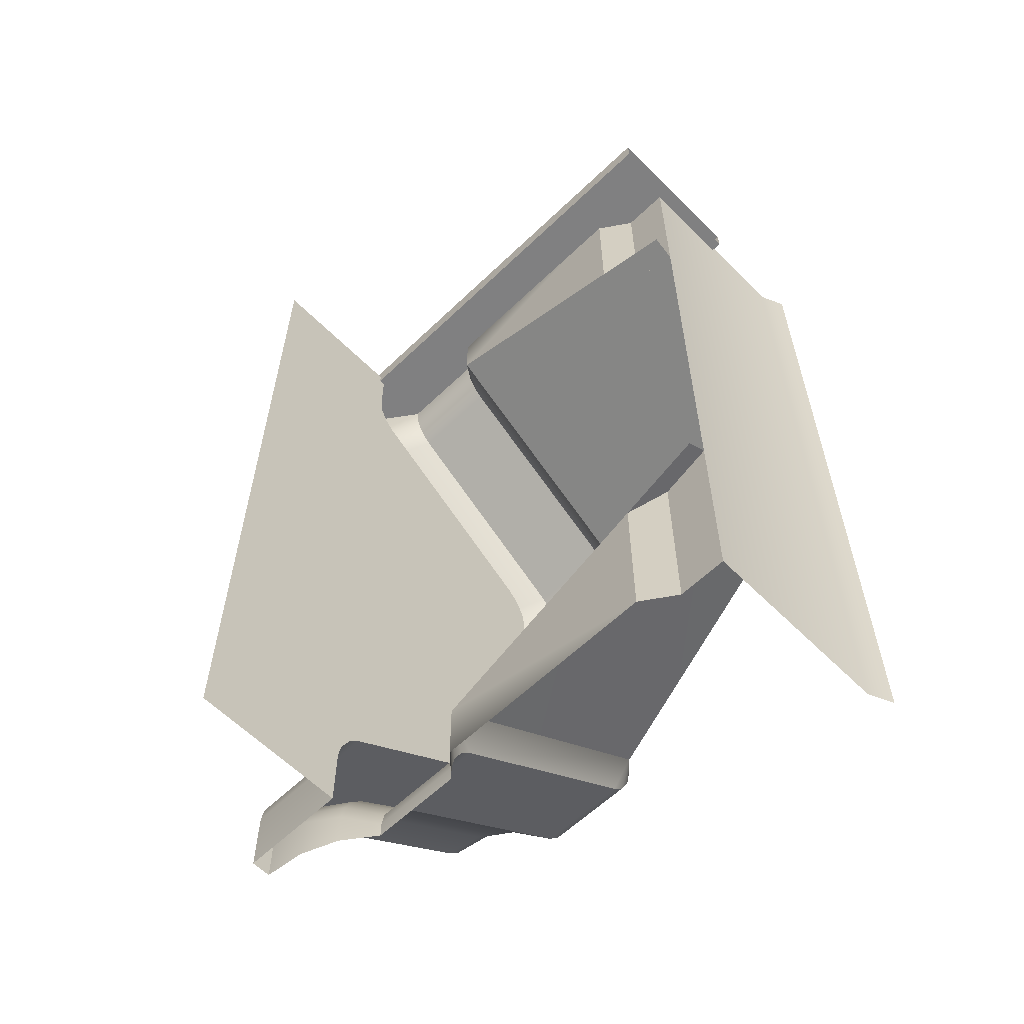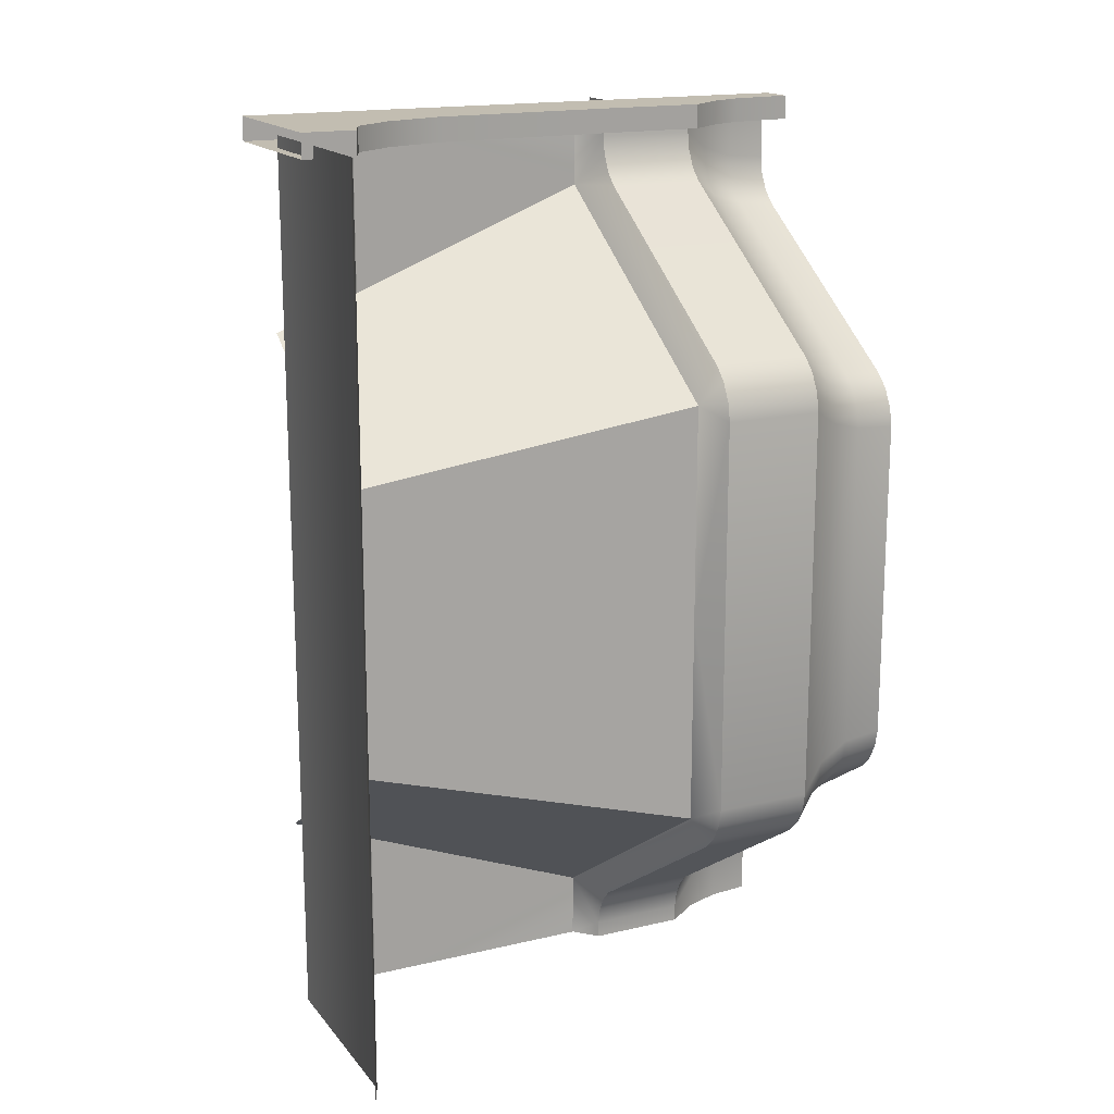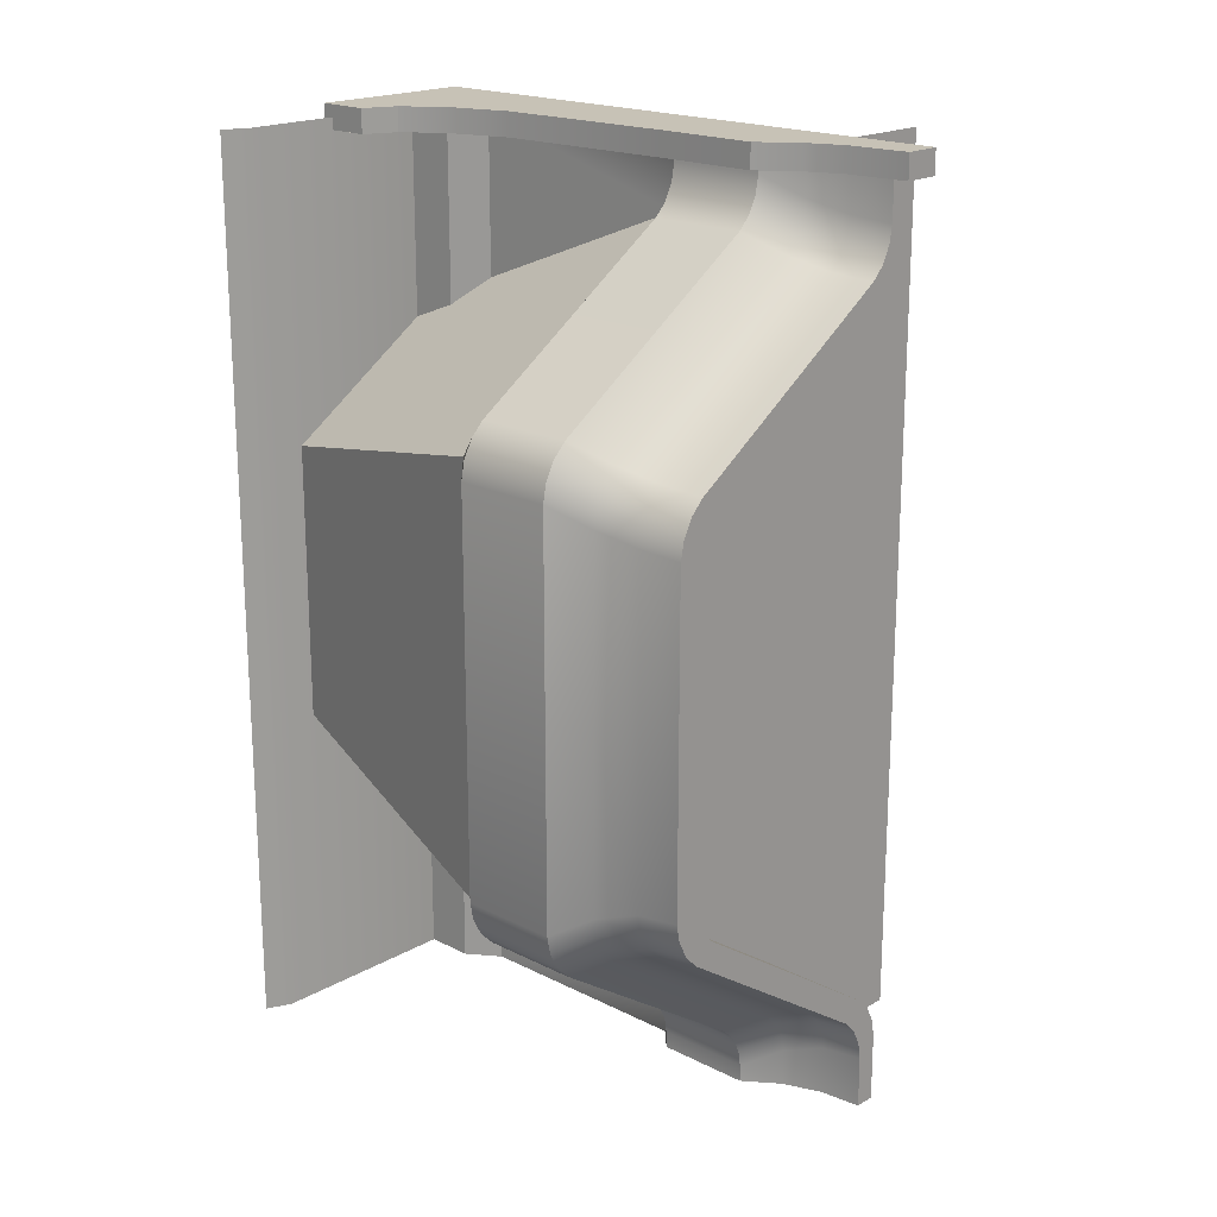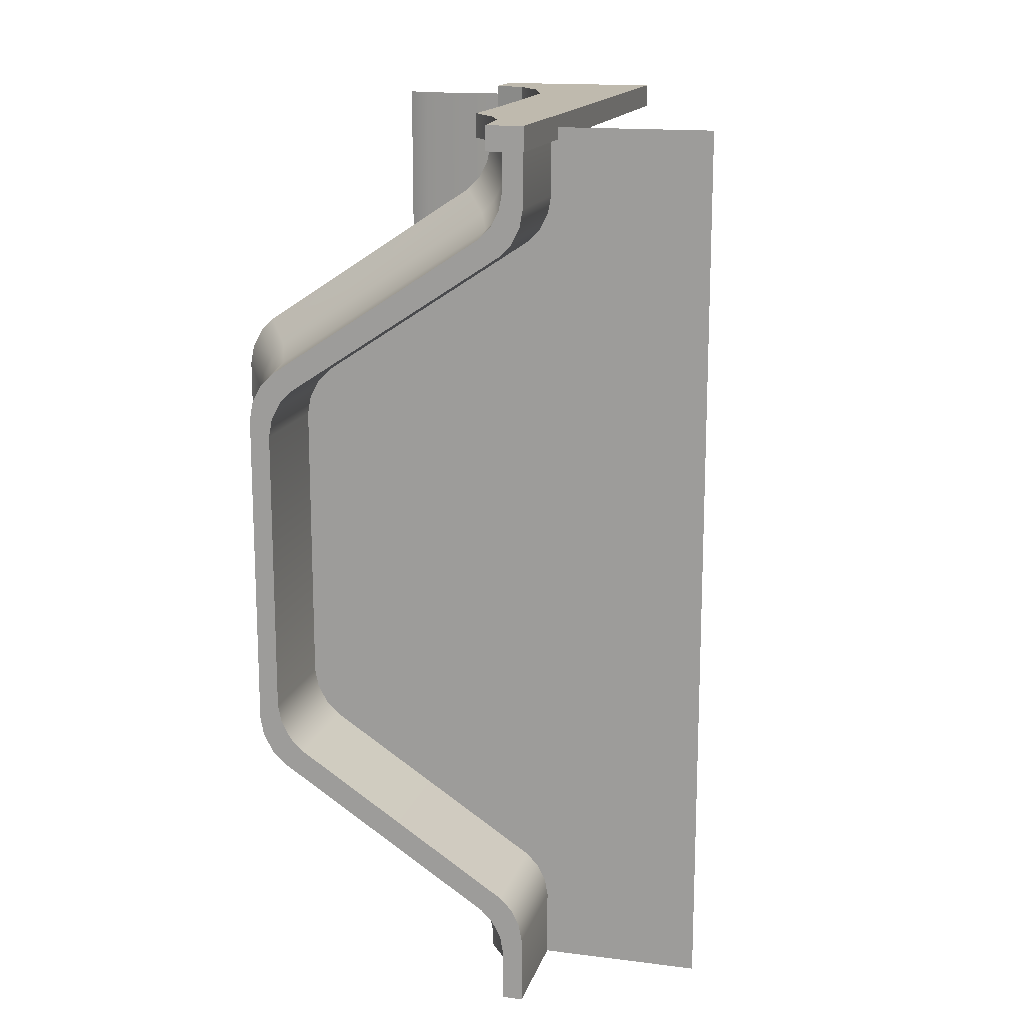
<metadata>
{"format":"obj","ext":"obj","renderer":"f3d","projection":"perspective","resolution":1024,"background":"white","views":[{"elev":-60.2,"azim":-45.5,"up":"+Z"},{"elev":16.8,"azim":64.4,"up":"+Z"},{"elev":19.3,"azim":133.3,"up":"+Z"},{"elev":15.6,"azim":-165.1,"up":"+Z"}]}
</metadata>
<code>
o Turret-2x4_Cube.010
v -1 0.05 1e-06
v -1.278 2.5 2e-06
v -1.188 2.5 2e-06
v -2 2 1e-06
v -1.278 2 2e-06
v -0.1093 0.05 1e-06
v -1.101 0.4213 1e-06
v -1 1.57 2e-06
v -1 2 2e-06
v -1 0.2707 1e-06
v 0 0 1e-06
v -1.107 2.15 2e-06
v -1.17 2.317 2e-06
v -1.101 1.477 2e-06
v -1.278 2.317 2e-06
v -1.307 2.599 -0.05359
v -1.144 2.599 -0.05359
v -1.307 0 -0.05359
v -1.118 2.323 -0.05359
v -1.056 2.173 -0.05359
v -0.9376 2.012 -0.05359
v -0.5526 0 -0.05359
v -1.144 2.599 0.05359
v -1.307 2.599 0.05359
v -1.307 0 0.05359
v -1.118 2.323 0.05359
v -1.056 2.173 0.05359
v -0.9376 2.012 0.05359
v -0.5526 0 0.05359
v -0.9376 1.558 -0.05359
v -0.5526 0.2341 -0.05359
v -0.9083 0.7426 -0.05359
v -0.8248 0.4753 -0.05359
v -0.6999 0.2968 -0.05359
v -0.5526 0.2341 0.05359
v -0.9376 1.558 0.05359
v -0.6999 0.2968 0.05359
v -0.8248 0.4753 0.05359
v -0.9083 0.7426 0.05359
v 0.07494 1.477 -1.072
v -1.101 1.477 -0.2938
v -0.3103 0.05 -1.377
v -1.101 0.05 -0.8544
v -0.895 1.57 -0.2817
v -1 1.57 -0.07568
v -0.9475 1.57 -0.2287
v -0.9859 1.57 -0.1532
v -1.278 2.5 -0.3016
v -1.173 2.5 -0.5076
v -1.264 2.5 -0.3791
v -1.226 2.5 -0.4546
v -0.895 2 -0.2817
v -1 2 -0.07568
v -0.9475 2 -0.2287
v -0.9859 2 -0.1532
v -1.083 2.5 -0.4348
v -1.188 2.5 -0.2287
v -1.136 2.5 -0.3817
v -1.174 2.5 -0.3063
v -1.173 2.317 -0.5076
v -1.278 2.317 -0.3016
v -1.226 2.317 -0.4546
v -1.264 2.317 -0.3791
v -1.173 2 -0.5076
v -1.278 2 -0.3016
v -1.226 2 -0.4546
v -1.264 2 -0.3791
v -1.107 2.15 -0.1625
v -1.002 2.15 -0.3686
v -1.093 2.15 -0.2401
v -1.054 2.15 -0.3155
v -2 2 -0.8876
v -1.065 2.317 -0.4196
v -1.17 2.317 -0.2135
v -1.117 2.317 -0.3665
v -1.156 2.317 -0.2911
v -0.1101 2.317 -1.052
v 0.005708 2.317 -1.27
v -0.0522 2.317 -1.109
v -0.009807 2.317 -1.189
v 0.06854 2.15 -1.219
v -0.04727 2.15 -1.001
v 0.05302 2.15 -1.138
v 0.01064 2.15 -1.058
v -0.1027 2 -1.358
v -0.2185 2 -1.14
v -0.1182 2 -1.277
v -0.1606 2 -1.197
v -0.2185 2.317 -1.14
v -0.1027 2.317 -1.358
v -0.1606 2.317 -1.197
v -0.1182 2.317 -1.277
v -0.01297 2.5 -1.285
v -0.1288 2.5 -1.067
v -0.02848 2.5 -1.204
v -0.07087 2.5 -1.124
v 0.05972 2 -0.914
v 0.1755 2 -1.132
v 0.1176 2 -0.9713
v 0.16 2 -1.051
v -0.1027 2.5 -1.358
v -0.2185 2.5 -1.14
v -0.1182 2.5 -1.277
v -0.1606 2.5 -1.197
v 0.1755 1.57 -1.132
v 0.05972 1.57 -0.914
v 0.16 1.57 -1.051
v 0.1176 1.57 -0.9713
v -0.1093 0.05 -0.8544
v -0.1093 0.05 -1.377
v -1 0.05 -0.9212
v -1 0.05 -1.377
v -1 0.2707 -0.8345
v -1.101 0.4213 -0.7085
v -1.101 1.477 -0.2938
v -1 0.05 -4
v -1.278 2.5 -4
v -1.188 2.5 -4
v -2 2 -4
v -1.278 2 -4
v -0.1093 0.05 -4
v -1.101 0.4213 -4
v -1 1.57 -4
v -1 2 -4
v -1 0.2707 -4
v 0 0 -4
v -1.107 2.15 -4
v -1.17 2.317 -4
v -1.101 1.477 -4
v -1.278 2.317 -4
v -1 0.05 -2
v 0 0 -2
v -0.1093 0.05 -2
v 0.07494 1.477 -2.928
v -1.101 1.477 -3.706
v 0.005708 2.317 -2
v -2 2 -2
v 0.07494 1.477 -2
v 0.06854 2.15 -2
v -0.1027 2 -2
v -0.1027 2.317 -2
v -0.01297 2.5 -2
v 0.1755 2 -2
v -0.1027 2.5 -2
v 0.1755 1.57 -2
v -0.3103 0.05 -2.623
v -1.101 0.05 -3.146
v -0.3103 0.05 -2
v -0.895 1.57 -3.718
v -1 1.57 -3.924
v -0.9475 1.57 -3.771
v -0.9859 1.57 -3.847
v -1.278 2.5 -3.698
v -1.173 2.5 -3.492
v -1.264 2.5 -3.621
v -1.226 2.5 -3.545
v -0.895 2 -3.718
v -1 2 -3.924
v -0.9475 2 -3.771
v -0.9859 2 -3.847
v -1.083 2.5 -3.565
v -1.188 2.5 -3.771
v -1.136 2.5 -3.618
v -1.174 2.5 -3.694
v -1.173 2.317 -3.492
v -1.278 2.317 -3.698
v -1.226 2.317 -3.545
v -1.264 2.317 -3.621
v -1.173 2 -3.492
v -1.278 2 -3.698
v -1.226 2 -3.545
v -1.264 2 -3.621
v -1.107 2.15 -3.837
v -1.002 2.15 -3.631
v -1.093 2.15 -3.76
v -1.054 2.15 -3.684
v -2 2 -3.112
v -1.065 2.317 -3.58
v -1.17 2.317 -3.786
v -1.117 2.317 -3.633
v -1.156 2.317 -3.709
v -0.1101 2.317 -2.948
v 0.005708 2.317 -2.73
v -0.0522 2.317 -2.891
v -0.009807 2.317 -2.811
v 0.06854 2.15 -2.781
v -0.04727 2.15 -2.999
v 0.05302 2.15 -2.862
v 0.01064 2.15 -2.942
v -0.1027 2 -2.642
v -0.2185 2 -2.86
v -0.1182 2 -2.723
v -0.1606 2 -2.803
v -0.2185 2.317 -2.86
v -0.1027 2.317 -2.642
v -0.1606 2.317 -2.803
v -0.1182 2.317 -2.723
v -0.01297 2.5 -2.715
v -0.1288 2.5 -2.933
v -0.02848 2.5 -2.796
v -0.07087 2.5 -2.876
v 0.05972 2 -3.086
v 0.1755 2 -2.868
v 0.1176 2 -3.029
v 0.16 2 -2.949
v -0.1027 2.5 -2.642
v -0.2185 2.5 -2.86
v -0.1182 2.5 -2.723
v -0.1606 2.5 -2.803
v 0.1755 1.57 -2.868
v 0.05972 1.57 -3.086
v 0.16 1.57 -2.949
v 0.1176 1.57 -3.029
v -0.1093 0.05 -3.146
v -0.1093 0.05 -2.623
v -1 0.05 -3.079
v -1 0.05 -2.623
v -1 0.2707 -3.165
v -1.101 0.4213 -3.291
v -1.101 1.477 -3.706
v -1.144 2.599 -0.05359
v -1.144 2.599 -0.05359
v -1.307 2.599 -0.05359
v -1.307 2.599 -0.05359
v -1.307 0 -0.05359
v -1.118 2.323 -0.05359
v -1.056 2.173 -0.05359
v -0.9376 2.012 -0.05359
v -0.9376 2.012 -0.05359
v -1.144 2.599 0.05359
v -1.144 2.599 0.05359
v -1.307 2.599 0.05359
v -1.307 2.599 0.05359
v -1.307 0 0.05359
v -1.118 2.323 0.05359
v -1.056 2.173 0.05359
v -0.9376 2.012 0.05359
v -0.9376 2.012 0.05359
v -0.9376 1.558 -0.05359
v -0.9083 0.7426 -0.05359
v -0.8248 0.4753 -0.05359
v -0.6999 0.2968 -0.05359
v -0.6999 0.2968 -0.05359
v -0.5526 0.2341 -0.05359
v -0.5526 0.2341 -0.05359
v -0.5526 0.2341 0.05359
v -0.5526 0.2341 0.05359
v -0.6999 0.2968 0.05359
v -0.6999 0.2968 0.05359
v -0.8248 0.4753 0.05359
v -0.9083 0.7426 0.05359
v -0.9376 1.558 0.05359
v -0.5526 0 -0.05359
v -0.5526 0 0.05359
v -1.101 1.477 -0.2938
v 0.07494 1.477 -1.072
v 0.07494 1.477 -1.072
v 0.07494 1.477 -2
v -0.3103 0.05 -1.377
v -0.895 1.57 -0.2817
v -0.9475 1.57 -0.2287
v -0.9859 1.57 -0.1532
v -1 1.57 -0.07568
v -0.9859 2 -0.1532
v -1 2 -0.07568
v -0.9475 2 -0.2287
v -0.895 2 -0.2817
v -1.226 2.5 -0.4546
v -1.173 2.5 -0.5076
v -1.264 2.5 -0.3791
v -1.278 2.5 -0.3016
v -1.264 2 -0.3791
v -1.278 2 -0.3016
v -1.226 2 -0.4546
v -1.173 2 -0.5076
v -1.174 2.5 -0.3063
v -1.188 2.5 -0.2287
v -1.136 2.5 -0.3817
v -1.083 2.5 -0.4348
v -1 1.57 2e-06
v -1 2 2e-06
v -1.278 2.5 2e-06
v -1.188 2.5 2e-06
v -1.278 2 2e-06
v 0.1755 1.57 -1.132
v 0.16 1.57 -1.051
v 0.1176 1.57 -0.9713
v 0.05972 1.57 -0.914
v 0.05972 2 -0.914
v 0.1176 2 -0.9713
v 0.16 2 -1.051
v 0.1755 2 -1.132
v -0.07087 2.5 -1.124
v -0.1288 2.5 -1.067
v -0.02848 2.5 -1.204
v -0.01297 2.5 -1.285
v -0.1606 2 -1.197
v -0.2185 2 -1.14
v -0.1182 2 -1.277
v -0.1027 2 -1.358
v -0.1606 2.5 -1.197
v -0.2185 2.5 -1.14
v -0.1182 2.5 -1.277
v -0.1027 2.5 -1.358
v -0.01297 2.5 -2
v -0.1027 2 -2
v 0.1755 2 -2
v -0.1027 2.5 -2
v 0.1755 1.57 -2
v -1 0.05 1e-06
v -1 0.05 -0.9212
v -1 0.2707 1e-06
v -1 0.2707 -0.8345
v -1.101 0.4213 1e-06
v -1.101 0.4213 -0.7085
v -1.101 1.477 -3.706
v 0.07494 1.477 -2.928
v 0.07494 1.477 -2.928
v -0.3103 0.05 -2.623
v -0.895 1.57 -3.718
v -0.9475 1.57 -3.771
v -0.9859 1.57 -3.847
v -1 1.57 -3.924
v -0.9859 2 -3.847
v -1 2 -3.924
v -0.9475 2 -3.771
v -0.895 2 -3.718
v -1.226 2.5 -3.545
v -1.173 2.5 -3.492
v -1.264 2.5 -3.621
v -1.278 2.5 -3.698
v -1.264 2 -3.621
v -1.278 2 -3.698
v -1.226 2 -3.545
v -1.173 2 -3.492
v -1.174 2.5 -3.694
v -1.188 2.5 -3.771
v -1.136 2.5 -3.618
v -1.083 2.5 -3.565
v -1 1.57 -4
v -1 2 -4
v -1.278 2.5 -4
v -1.188 2.5 -4
v -1.278 2 -4
v 0.1755 1.57 -2.868
v 0.16 1.57 -2.949
v 0.1176 1.57 -3.029
v 0.05972 1.57 -3.086
v 0.05972 2 -3.086
v 0.1176 2 -3.029
v 0.16 2 -2.949
v 0.1755 2 -2.868
v -0.07087 2.5 -2.876
v -0.1288 2.5 -2.933
v -0.02848 2.5 -2.796
v -0.01297 2.5 -2.715
v -0.1606 2 -2.803
v -0.2185 2 -2.86
v -0.1182 2 -2.723
v -0.1027 2 -2.642
v -0.1606 2.5 -2.803
v -0.2185 2.5 -2.86
v -0.1182 2.5 -2.723
v -0.1027 2.5 -2.642
v -1 0.05 -4
v -1 0.05 -3.079
v -1 0.2707 -4
v -1 0.2707 -3.165
v -1.101 0.4213 -4
v -1.101 0.4213 -3.291
f 227 239 223
f 246 234 254
f 232 252 236
f 19 27 20
f 222 233 231
f 245 29 22
f 20 238 229
f 18 24 16
f 244 253 225
f 17 26 19
f 239 240 225
f 240 241 225
f 241 242 225
f 242 244 225
f 246 248 234
f 248 250 234
f 250 251 234
f 251 252 234
f 36 32 30
f 39 33 32
f 38 243 33
f 37 31 34
f 21 36 30
f 7 115 14
f 312 114 314
f 1 113 10
f 78 139 136
f 304 142 308
f 137 85 140
f 3 74 277
f 56 302 49
f 81 307 139
f 15 271 61
f 12 53 68
f 14 263 280
f 13 68 74
f 90 306 300
f 4 65 72
f 282 57 48
f 90 144 141
f 8 265 281
f 15 273 5
f 105 143 98
f 60 298 275
f 260 256 288
f 44 97 267
f 296 136 305
f 52 82 69
f 60 102 89
f 64 137 72
f 69 77 73
f 138 42 148
f 40 43 259
f 260 261 255
f 261 262 255
f 262 263 255
f 45 264 265
f 264 46 266
f 46 267 266
f 269 62 268
f 62 270 268
f 63 271 270
f 74 70 76
f 76 71 75
f 71 73 75
f 61 272 273
f 63 274 272
f 62 275 274
f 72 65 67
f 72 67 66
f 72 66 64
f 277 76 276
f 276 75 278
f 75 279 278
f 48 59 50
f 50 58 51
f 58 49 51
f 68 55 70
f 70 54 71
f 54 69 71
f 285 258 145
f 285 286 256
f 286 287 256
f 287 288 256
f 289 84 82
f 84 291 83
f 83 292 81
f 77 293 294
f 293 80 295
f 295 78 296
f 89 297 298
f 91 299 297
f 92 300 299
f 82 79 77
f 79 83 80
f 80 81 78
f 106 99 97
f 108 100 99
f 100 105 98
f 137 86 88
f 137 88 87
f 137 87 85
f 94 301 302
f 301 95 303
f 303 93 304
f 101 92 103
f 103 91 104
f 104 89 102
f 73 294 279
f 220 122 129
f 219 367 369
f 218 116 125
f 183 139 186
f 364 142 198
f 137 140 190
f 118 179 128
f 362 161 154
f 186 307 352
f 166 117 130
f 127 158 124
f 323 129 340
f 128 173 127
f 195 306 141
f 119 170 344
f 342 162 343
f 195 144 206
f 325 123 341
f 120 166 130
f 143 210 203
f 165 358 194
f 320 317 316
f 202 149 327
f 356 136 183
f 187 157 174
f 165 207 329
f 137 169 177
f 182 174 178
f 138 146 318
f 134 147 135
f 320 316 321
f 321 316 322
f 322 316 323
f 324 150 325
f 326 152 324
f 327 151 326
f 329 167 165
f 330 167 328
f 331 168 330
f 179 175 173
f 181 176 175
f 178 176 180
f 332 166 333
f 332 167 168
f 335 167 334
f 177 172 170
f 177 171 172
f 177 169 171
f 337 181 179
f 336 180 181
f 339 180 338
f 153 164 162
f 155 163 164
f 154 163 156
f 173 160 158
f 175 159 160
f 174 159 176
f 345 258 317
f 345 317 346
f 346 317 347
f 347 317 348
f 189 349 187
f 189 351 350
f 188 352 351
f 353 182 354
f 353 185 184
f 355 183 185
f 357 194 358
f 359 196 357
f 360 197 359
f 184 187 182
f 184 188 189
f 185 186 188
f 204 211 202
f 205 213 204
f 203 212 205
f 137 193 191
f 137 192 193
f 137 190 192
f 361 199 362
f 361 200 201
f 363 198 200
f 208 195 206
f 208 196 197
f 209 194 196
f 354 178 339
f 223 221 226
f 227 228 239
f 223 226 227
f 239 225 223
f 235 230 232
f 232 234 252
f 252 237 236
f 236 235 232
f 19 26 27
f 222 224 233
f 245 247 29
f 20 27 238
f 18 25 24
f 17 23 26
f 36 39 32
f 39 38 33
f 38 249 243
f 37 35 31
f 21 28 36
f 7 315 115
f 312 313 114
f 1 111 113
f 78 81 139
f 304 93 142
f 3 13 74
f 56 94 302
f 81 292 307
f 15 2 271
f 12 9 53
f 14 255 263
f 13 12 68
f 90 141 306
f 4 284 65
f 282 283 57
f 90 101 144
f 8 45 265
f 15 61 273
f 105 309 143
f 60 89 298
f 260 255 256
f 44 106 97
f 296 78 136
f 52 289 82
f 60 269 102
f 64 86 137
f 69 82 77
f 138 257 42
f 40 41 43
f 45 47 264
f 264 47 46
f 46 44 267
f 269 60 62
f 62 63 270
f 63 61 271
f 74 68 70
f 76 70 71
f 71 69 73
f 61 63 272
f 63 62 274
f 62 60 275
f 277 74 76
f 276 76 75
f 75 73 279
f 48 57 59
f 50 59 58
f 58 56 49
f 68 53 55
f 70 55 54
f 54 52 69
f 285 256 258
f 289 290 84
f 84 290 291
f 83 291 292
f 77 79 293
f 293 79 80
f 295 80 78
f 89 91 297
f 91 92 299
f 92 90 300
f 82 84 79
f 79 84 83
f 80 83 81
f 106 108 99
f 108 107 100
f 100 107 105
f 94 96 301
f 301 96 95
f 303 95 93
f 101 90 92
f 103 92 91
f 104 91 89
f 73 77 294
f 220 370 122
f 219 368 367
f 218 216 116
f 183 136 139
f 364 308 142
f 118 337 179
f 362 199 161
f 186 139 307
f 166 331 117
f 127 173 158
f 323 316 129
f 128 179 173
f 195 360 306
f 119 177 170
f 342 153 162
f 195 141 144
f 325 150 123
f 120 333 166
f 143 309 210
f 165 335 358
f 320 348 317
f 202 211 149
f 356 305 136
f 187 349 157
f 165 194 207
f 137 191 169
f 182 187 174
f 138 148 146
f 134 319 147
f 324 152 150
f 326 151 152
f 327 149 151
f 329 328 167
f 330 168 167
f 331 166 168
f 179 181 175
f 181 180 176
f 178 174 176
f 332 168 166
f 332 334 167
f 335 165 167
f 337 336 181
f 336 338 180
f 339 178 180
f 153 155 164
f 155 156 163
f 154 161 163
f 173 175 160
f 175 176 159
f 174 157 159
f 345 145 258
f 189 350 349
f 189 188 351
f 188 186 352
f 353 184 182
f 353 355 185
f 355 356 183
f 357 196 194
f 359 197 196
f 360 195 197
f 184 189 187
f 184 185 188
f 185 183 186
f 204 213 211
f 205 212 213
f 203 210 212
f 361 201 199
f 361 363 200
f 363 364 198
f 208 197 195
f 208 209 196
f 209 207 194
f 354 182 178
f 109 310 6
f 132 109 11
f 311 110 112
f 110 131 112
f 365 214 121
f 214 132 126
f 366 215 214
f 131 215 217
f 109 311 310
f 6 11 109
f 132 133 110
f 110 109 132
f 311 109 110
f 110 133 131
f 365 366 214
f 132 214 215
f 121 214 126
f 215 133 132
f 366 217 215
f 131 133 215

</code>
